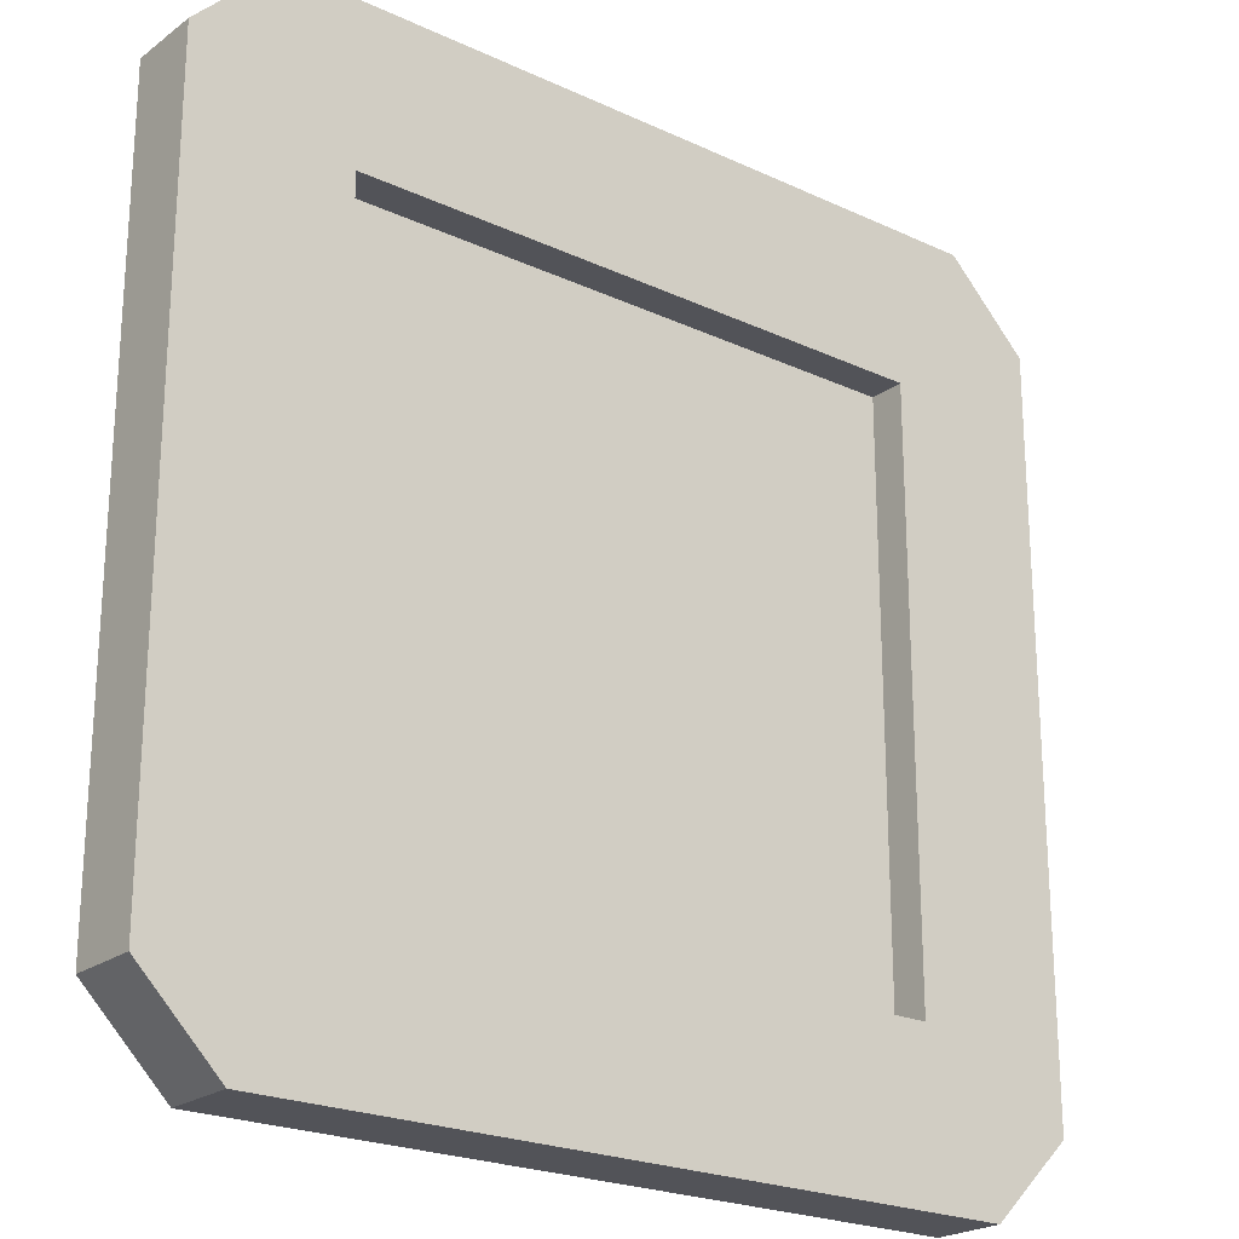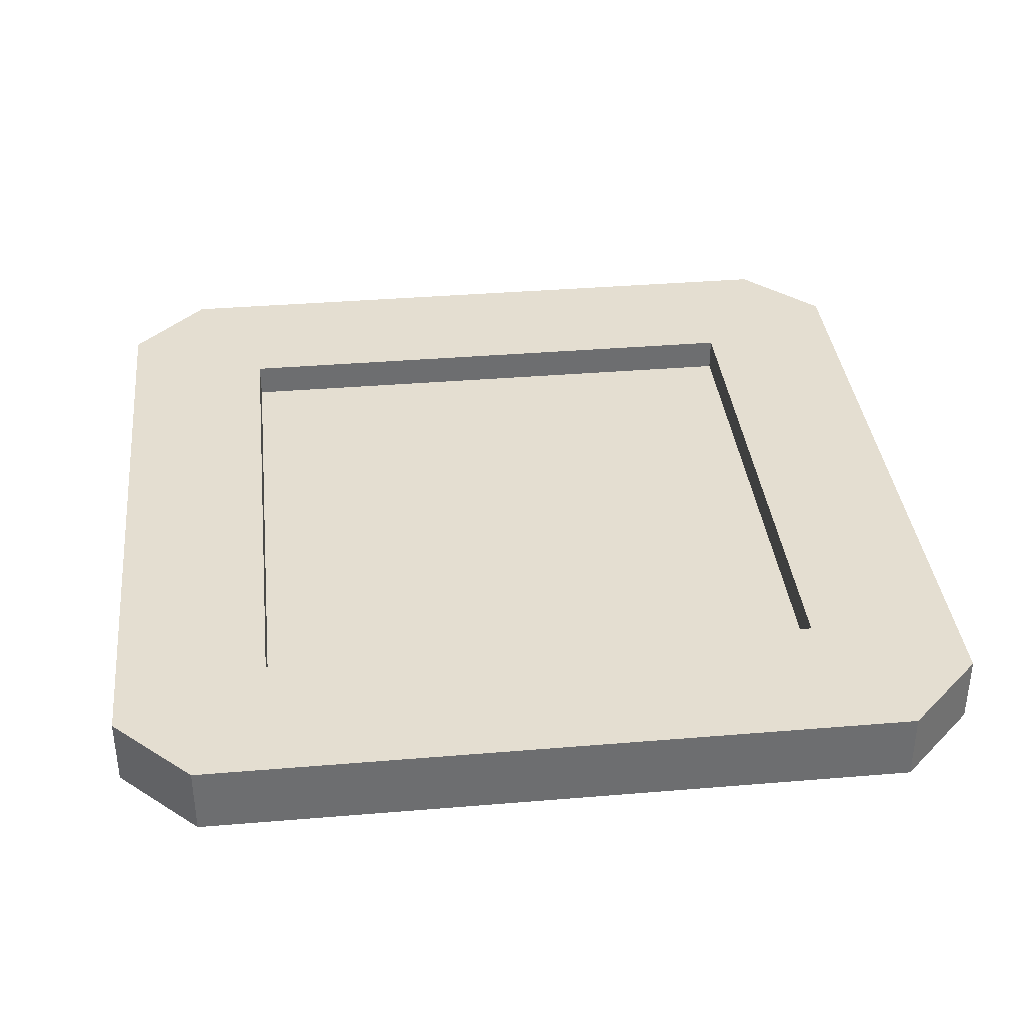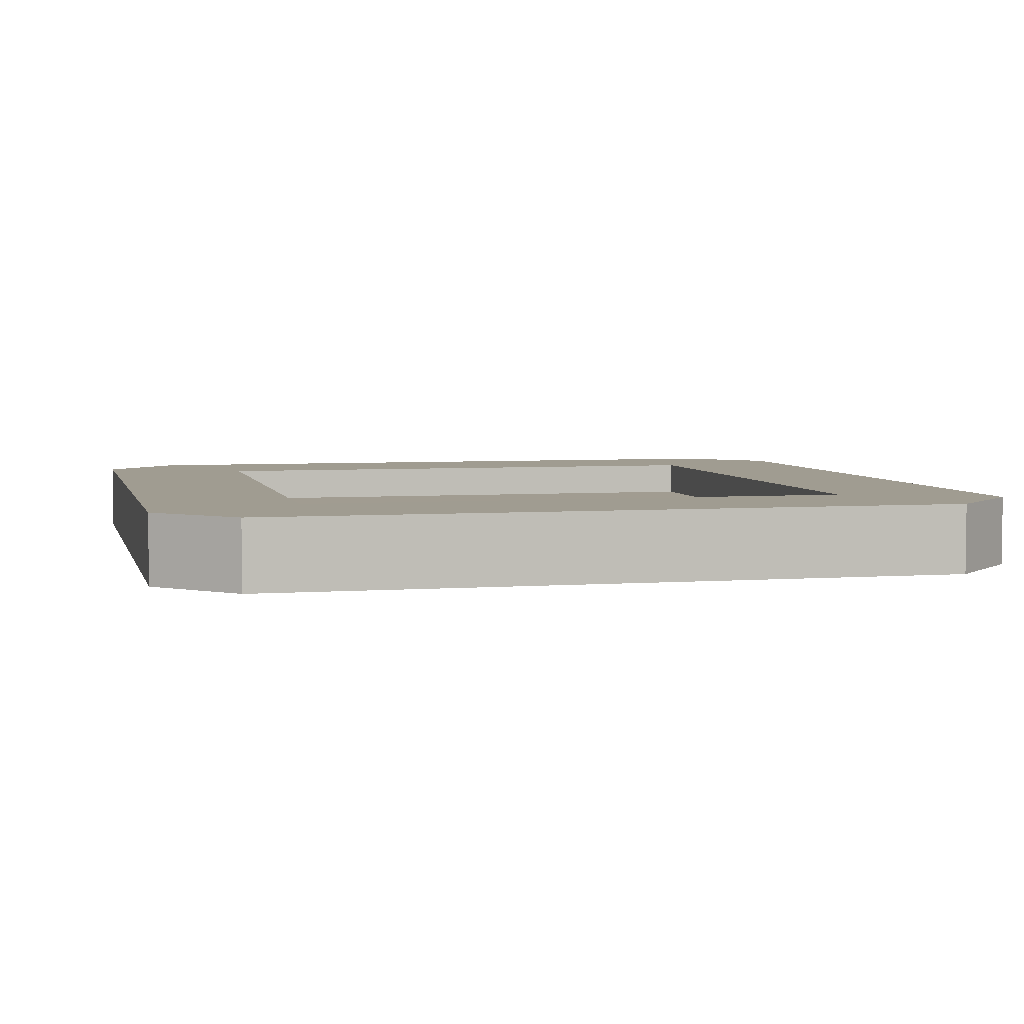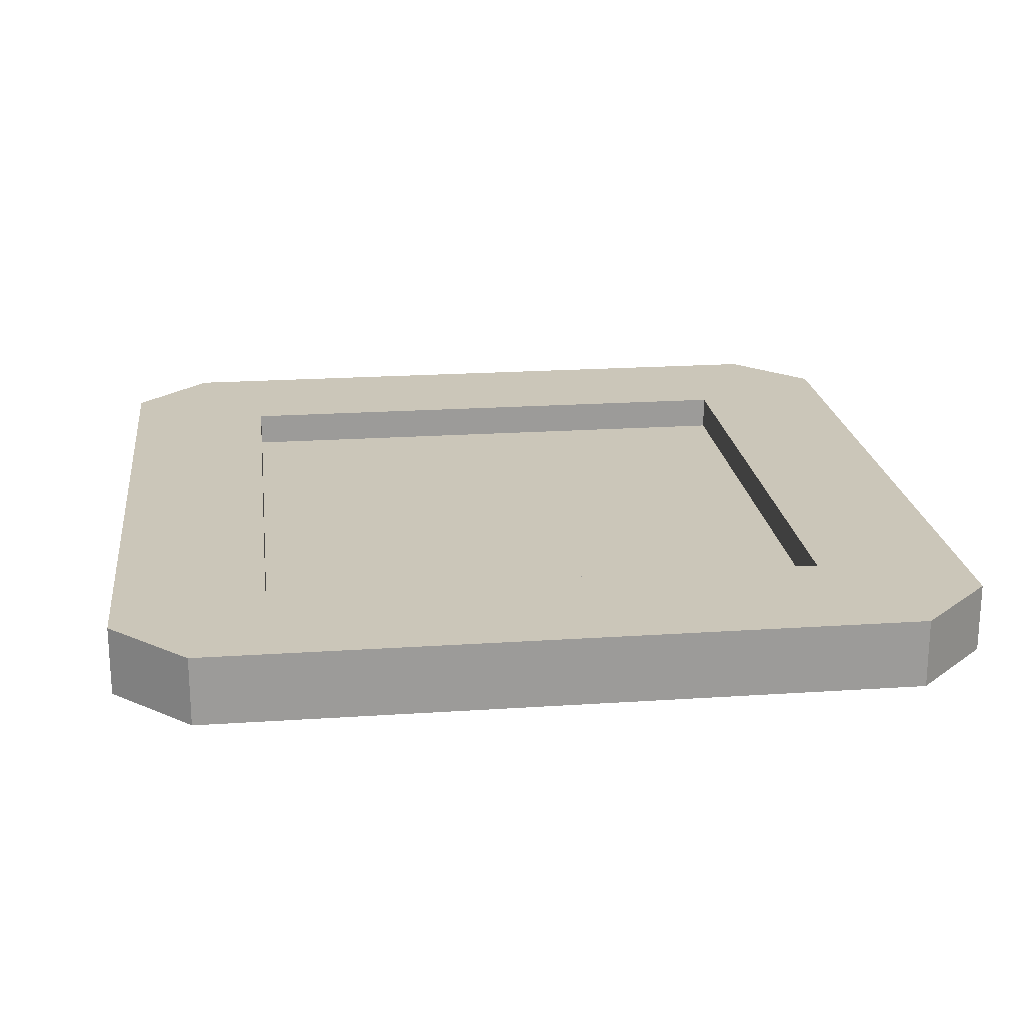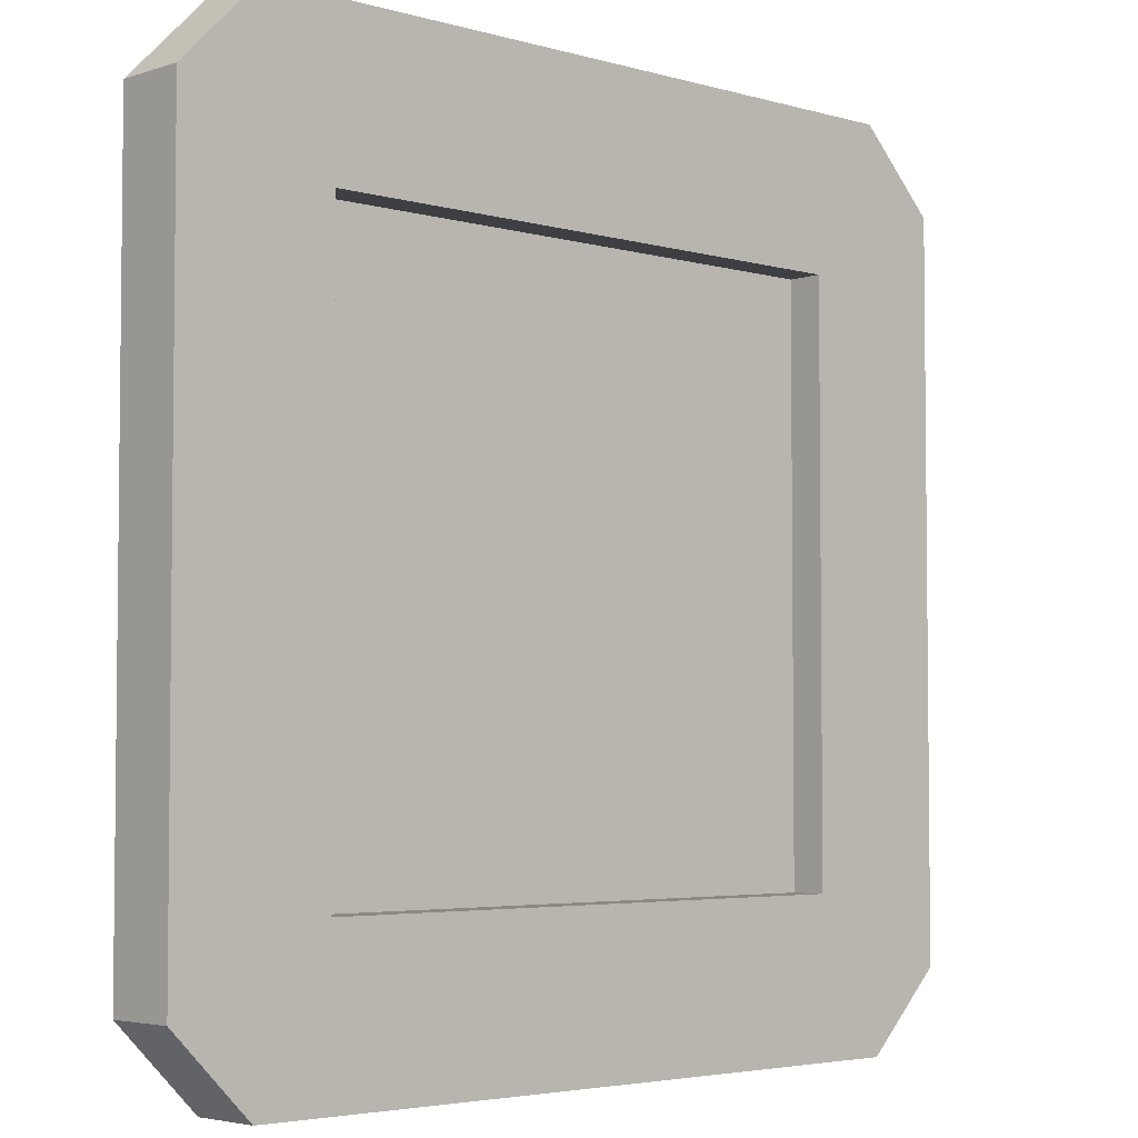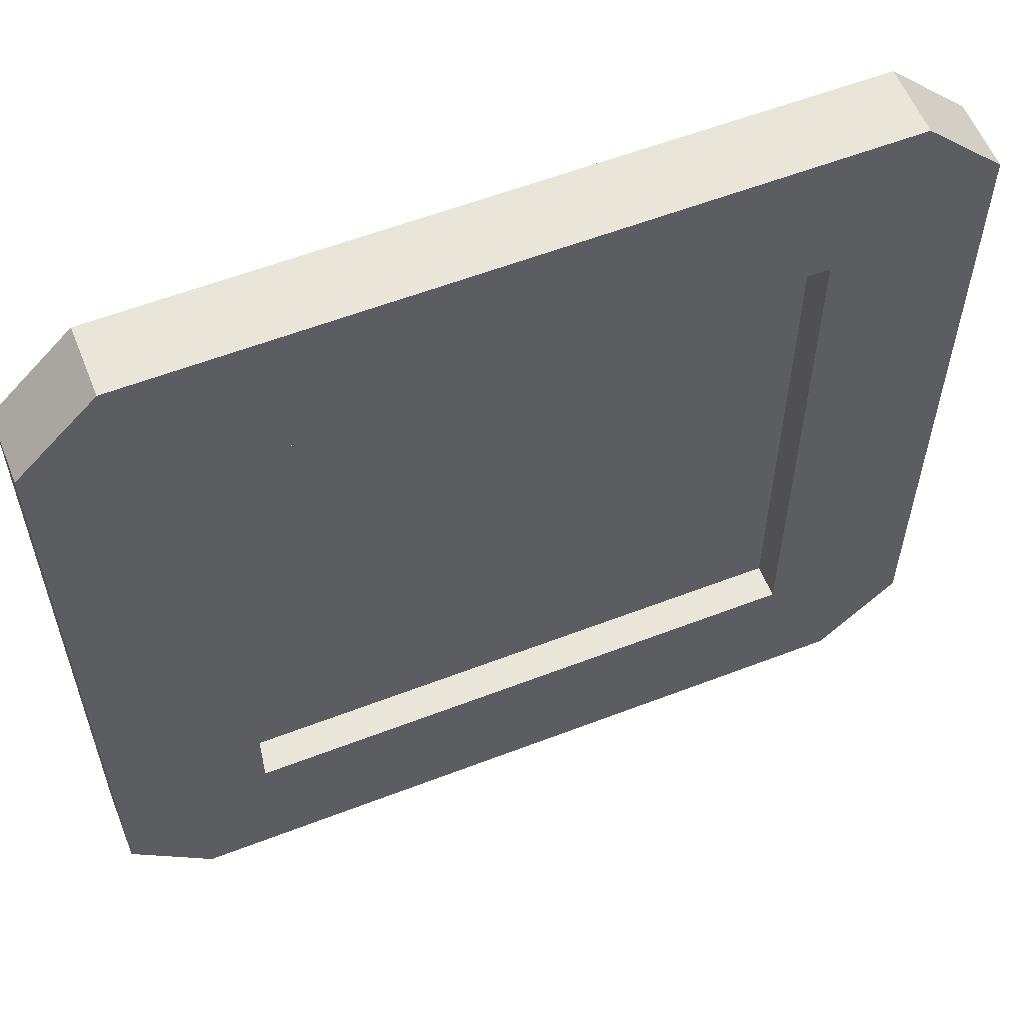
<metadata>
{"format":"obj","ext":"obj","renderer":"f3d","projection":"perspective","resolution":1024,"background":"white","views":[{"elev":-22.5,"azim":141.3,"up":"+Z"},{"elev":36.5,"azim":-6.2,"up":"+Y"},{"elev":4.5,"azim":166.5,"up":"+Y"},{"elev":20.8,"azim":173.1,"up":"+Y"},{"elev":-4.0,"azim":136.7,"up":"+Z"},{"elev":58.3,"azim":158.3,"up":"+Z"}]}
</metadata>
<code>
g metalTile
v -10 0 9.097
v -10 0.8 9.097
v -9.097 0 10
v -9.097 0.8 10
v -9.097 0 0
v -0.9031 0 0
v -9.097 0.8 0
v -0.9031 0.8 0
v -0.9031 0 10
v -0.9031 0.8 10
v 0 0 9.097
v 0 0 0.9031
v -1.743 0 8.257
v -8.257 0 8.257
v -8.257 0 1.743
v -1.743 0 1.743
v -10 0 0.9031
v 0 0.8 9.097
v -1.743 0.4 1.743
v -1.743 0.4 8.257
v -1.743 0.8 1.743
v -1.743 0.8 8.257
v -8.257 0.4 1.743
v -8.257 0.8 1.743
v -10 0.8 0.9031
v 0 0.8 0.9031
v -8.257 0.4 8.257
v -8.257 0.8 8.257
v -0.9031 0.8 0.9031
v -9.097 0.8 0.9031
v -9.097 0.8 9.097
v -0.9031 0.8 9.097
f 2 1 3
f 3 4 2
f 6 5 7
f 7 8 6
f 3 9 10
f 10 4 3
f 12 11 9
f 9 6 12
f 9 13 6
f 9 3 13
f 3 14 13
f 3 15 14
f 6 13 16
f 16 5 6
f 16 15 5
f 15 3 5
f 3 1 5
f 1 17 5
f 11 18 10
f 10 9 11
f 19 16 13
f 13 20 19
f 21 19 20
f 20 22 21
f 15 16 19
f 19 23 15
f 23 19 21
f 21 24 23
f 25 17 1
f 1 2 25
f 12 26 18
f 18 11 12
f 15 23 27
f 27 14 15
f 28 27 23
f 23 24 28
f 7 5 17
f 17 25 7
f 6 8 26
f 26 12 6
f 29 8 7
f 7 30 29
f 7 25 30
f 25 31 30
f 25 4 31
f 25 2 4
f 8 29 10
f 31 4 10
f 8 10 18
f 18 26 8
f 29 32 10
f 32 31 10
f 20 27 28
f 28 22 20
f 27 20 13
f 13 14 27
f 21 32 29
f 29 30 21
f 30 24 21
f 30 28 24
f 32 21 22
f 22 31 32
f 22 28 31
f 28 30 31
f 20 19 23
f 23 27 20
f 20 23 19
f 23 20 27

</code>
